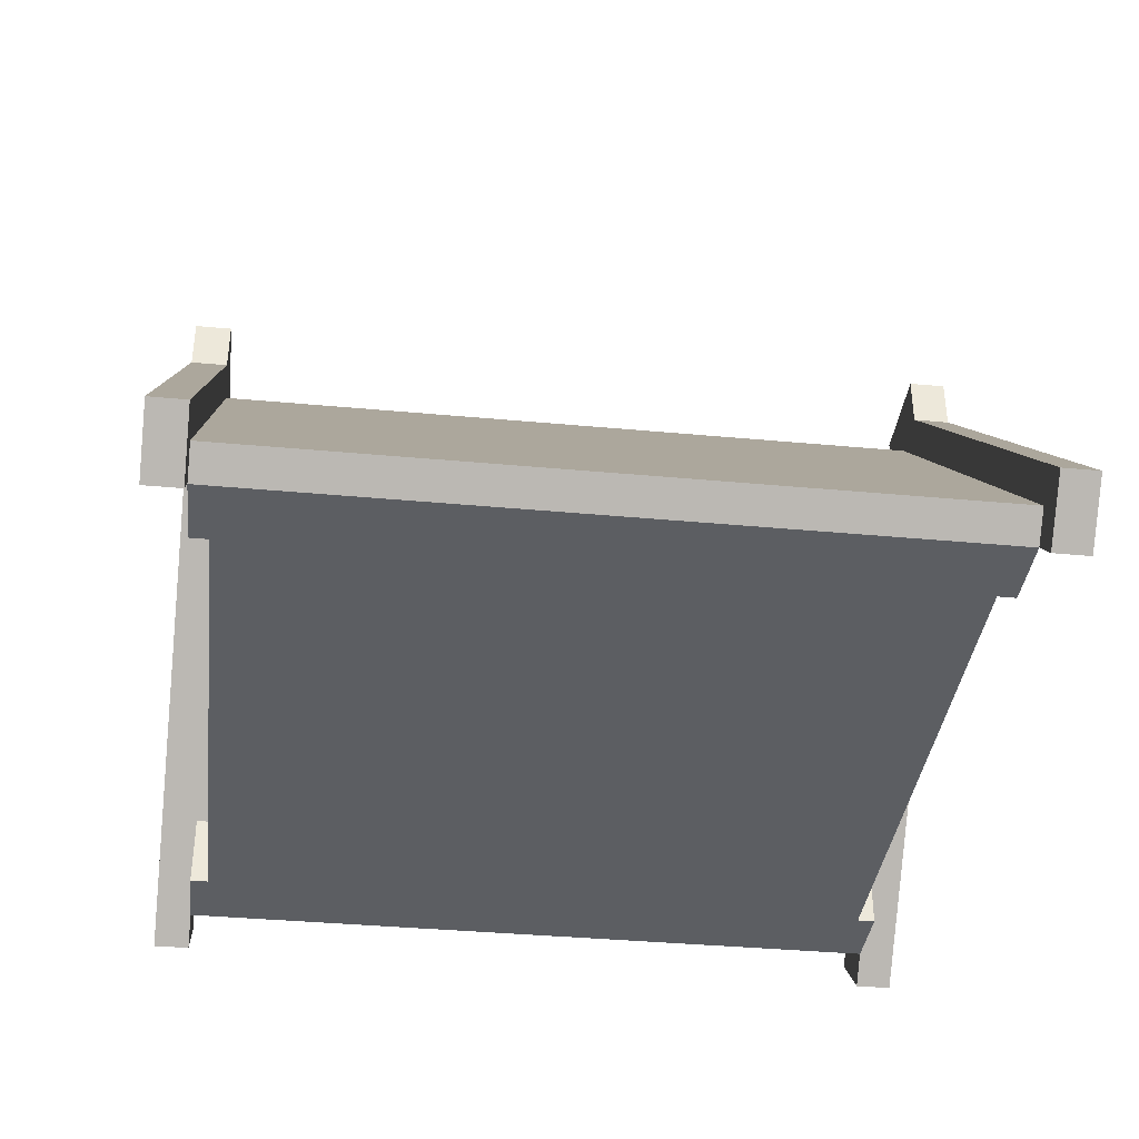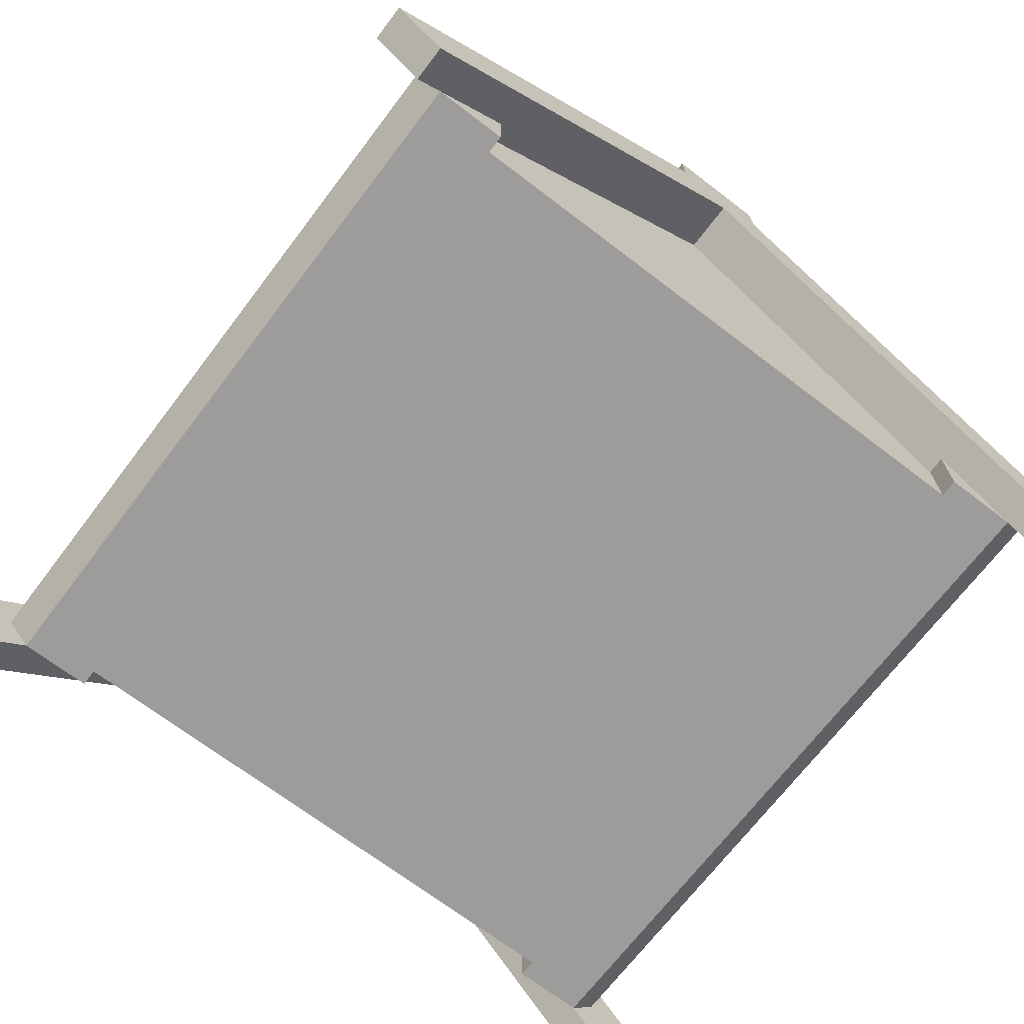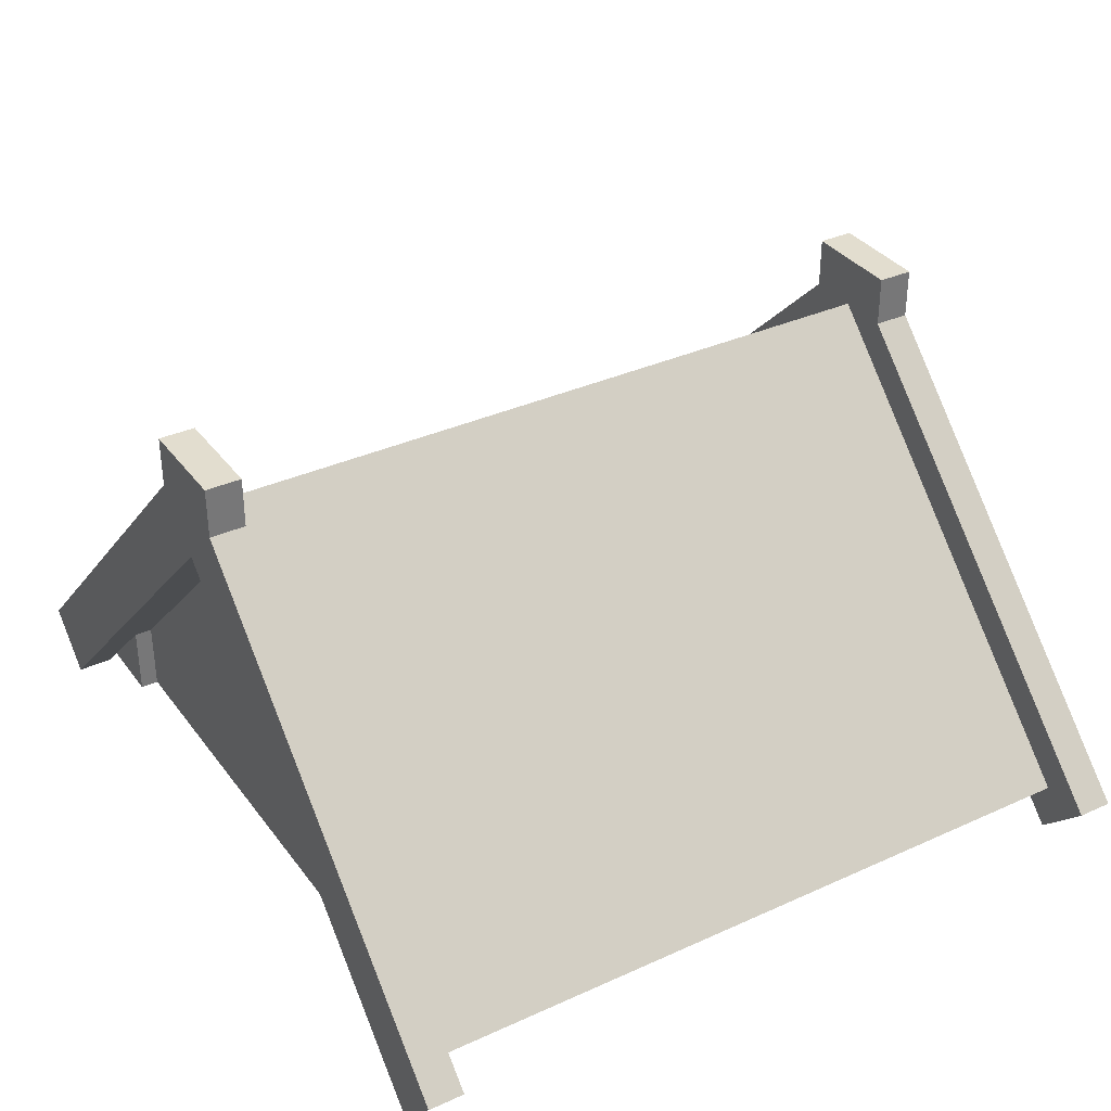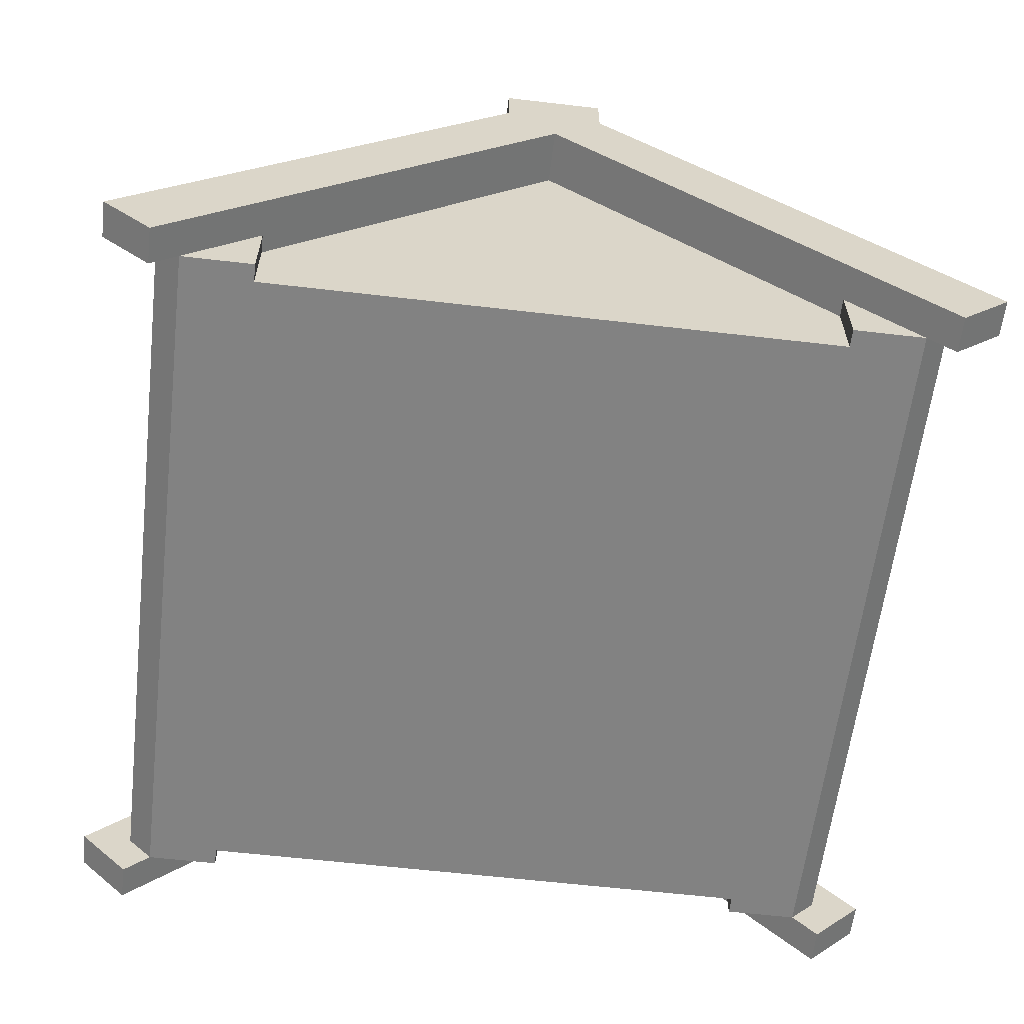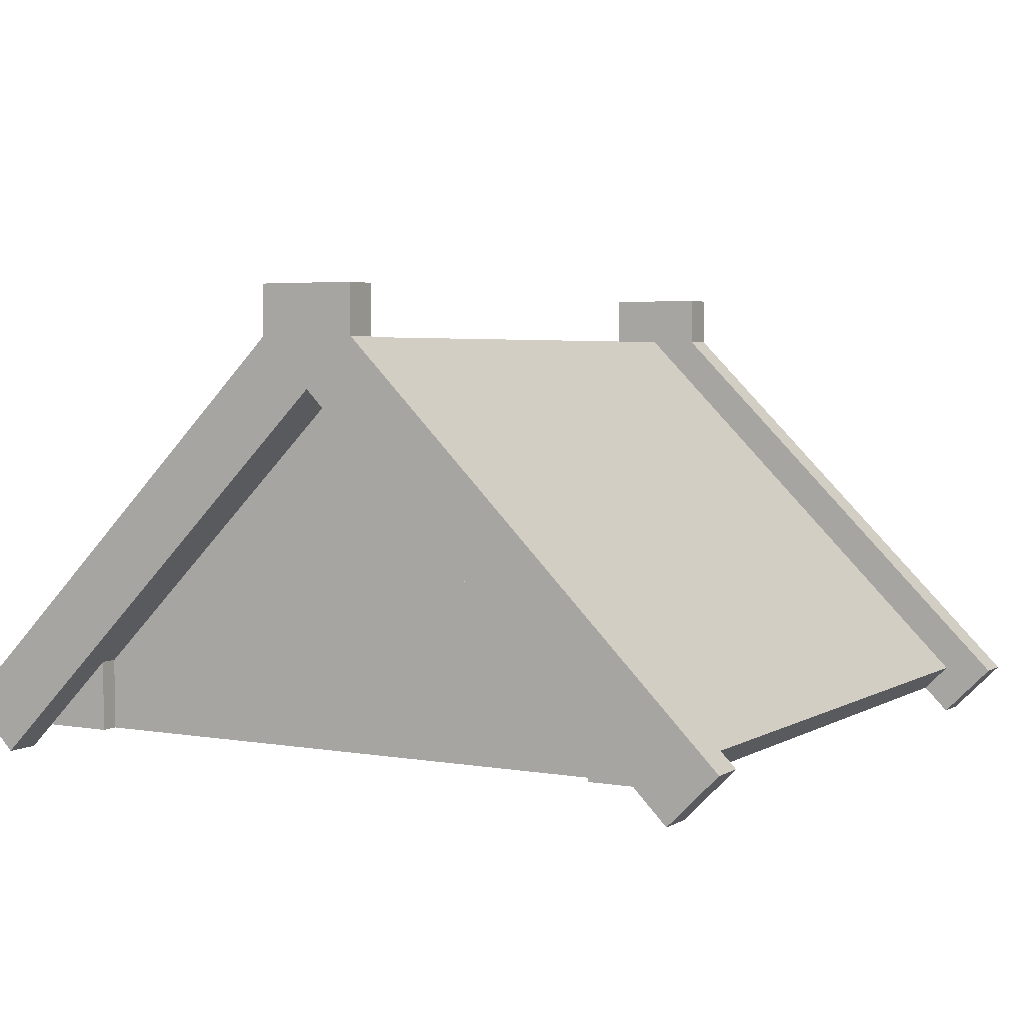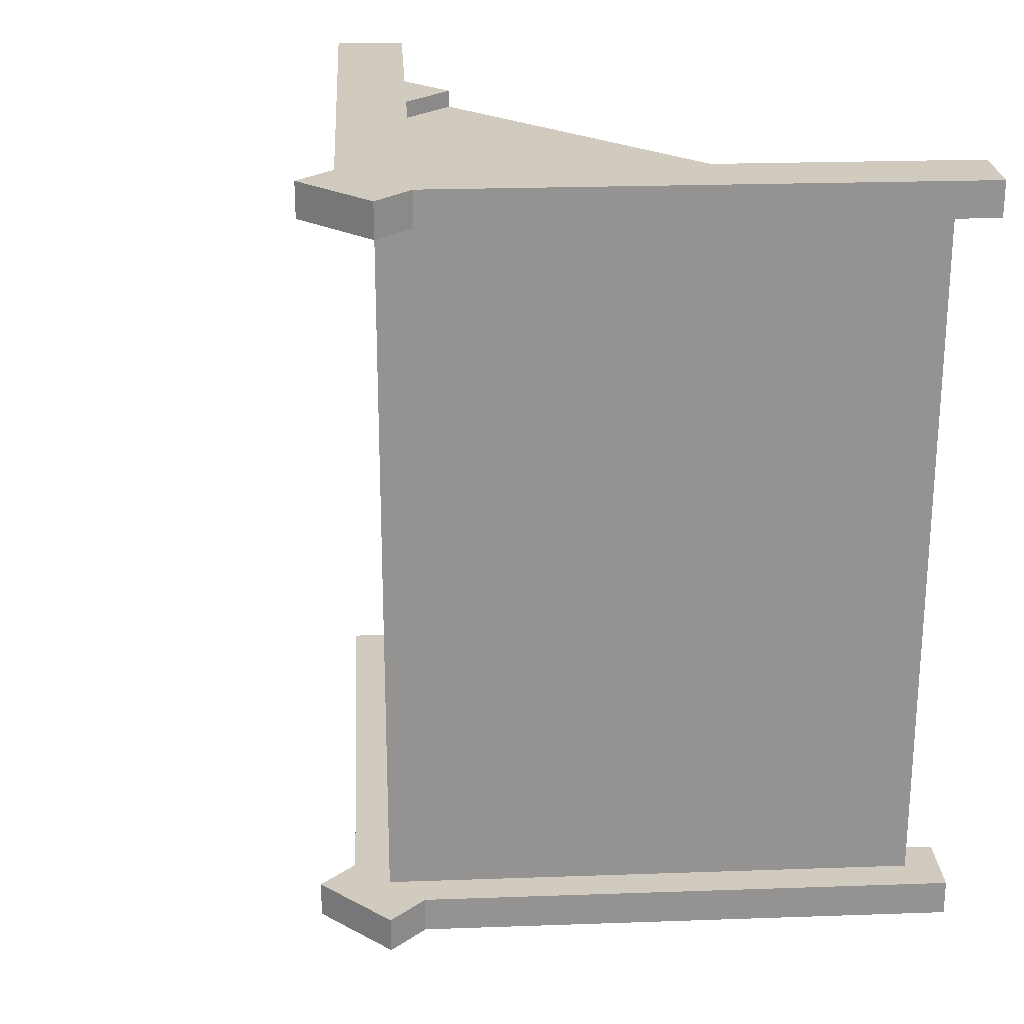
<metadata>
{"format":"obj","ext":"obj","renderer":"f3d","projection":"perspective","resolution":1024,"background":"white","views":[{"elev":-37.5,"azim":-96.8,"up":"+Y"},{"elev":-70.0,"azim":142.7,"up":"+Y"},{"elev":34.8,"azim":58.7,"up":"+Y"},{"elev":-60.7,"azim":173.2,"up":"+Y"},{"elev":3.9,"azim":-150.1,"up":"+Y"},{"elev":23.5,"azim":-138.4,"up":"+Z"}]}
</metadata>
<code>
o Roof_Building_005_roofGableDetail.001
v -0 1.571 -0.5
v 0.4684 1.102 0.5
v 0.4684 1.102 -0.5
v -0 1.571 0.5
v -0.4684 1.102 -0.5
v -0.4684 1.102 0.5
v -0.5354 1.035 -0.5
v -0.5 1 0.5
v -0.5354 1.035 0.5
v -0.5 1 -0.5
v 0.5 1 -0.5
v 0.5354 1.035 0.5
v 0.5 1 0.5
v 0.5354 1.035 -0.5
v -0.4 1 0.5
v -0.4 1.1 0.5
v 0.4 1.1 -0.5
v 0.4 1 -0.5
v -0 1.5 -0.475
v 0.4 1.1 -0.475
v -0 1.5 -0.55
v 0.5354 0.9646 -0.55
v 0.5354 0.9646 -0.5
v -0.5354 0.9646 -0.5
v -0.5354 0.9646 -0.55
v -0.4 1.1 -0.5
v -0.4 1.1 -0.475
v 0.4 1 -0.475
v -0.4 1 -0.475
v -0.4 1 -0.5
v 0.4 1 0.5
v 0.4 1.1 0.5
v -0 1.5 0.55
v 0.5354 0.9646 0.5
v 0.5354 0.9646 0.55
v 0.4 1.1 0.475
v -0 1.5 0.475
v -0.5354 0.9646 0.55
v -0.5354 0.9646 0.5
v -0.4 1.1 0.475
v -0.4 1 0.475
v 0.4 1 0.475
v -0.07071 1.641 0.55
v 0.07071 1.571 0.55
v 0.07071 1.641 0.55
v -0.07071 1.571 0.55
v -0.6061 1.035 0.55
v 0.6061 1.035 0.55
v -0.6061 1.035 0.5
v -0.07071 1.571 0.5
v 0.6061 1.035 0.5
v 0.07071 1.571 0.5
v 0.07071 1.641 0.5
v -0.07071 1.641 0.5
v -0.07071 1.571 -0.55
v -0.6061 1.035 -0.55
v -0.07071 1.641 -0.55
v 0.07071 1.641 -0.55
v 0.07071 1.571 -0.55
v 0.6061 1.035 -0.55
v 0.6061 1.035 -0.5
v 0.07071 1.571 -0.5
v -0.6061 1.035 -0.5
v -0.07071 1.571 -0.5
v -0.07071 1.641 -0.5
v 0.07071 1.641 -0.5
f 1 2 3
f 2 1 4
f 4 5 6
f 5 4 1
f 7 8 9
f 8 7 10
f 11 12 13
f 12 11 14
f 8 15 16
f 17 11 18
f 19 17 20
f 17 19 21
f 21 11 17
f 22 11 21
f 11 22 23
f 21 24 25
f 24 21 10
f 10 21 26
f 26 21 27
f 27 21 19
f 20 18 28
f 18 20 17
f 26 29 30
f 29 26 27
f 31 13 32
f 10 26 30
f 33 34 35
f 34 33 13
f 13 33 32
f 32 33 36
f 36 33 37
f 8 38 39
f 38 8 33
f 33 8 16
f 33 16 40
f 33 40 37
f 41 16 15
f 16 41 40
f 32 42 31
f 42 32 36
f 43 44 45
f 44 43 33
f 33 43 46
f 33 46 38
f 38 46 47
f 35 44 33
f 44 35 48
f 46 49 47
f 49 46 50
f 49 38 47
f 38 49 39
f 34 48 35
f 48 34 51
f 51 44 48
f 44 51 52
f 34 12 51
f 12 34 13
f 12 52 51
f 52 12 2
f 52 2 4
f 52 4 53
f 53 4 54
f 54 4 50
f 6 50 4
f 50 6 49
f 49 6 9
f 9 39 49
f 39 9 8
f 25 55 21
f 55 25 56
f 57 21 55
f 58 21 57
f 59 21 58
f 59 22 21
f 22 59 60
f 59 61 60
f 61 59 62
f 22 61 23
f 61 22 60
f 63 25 24
f 25 63 56
f 64 56 63
f 56 64 55
f 65 62 66
f 62 65 1
f 1 65 64
f 1 64 5
f 5 64 63
f 5 63 7
f 24 7 63
f 7 24 10
f 3 62 1
f 14 62 3
f 62 14 61
f 14 23 61
f 23 14 11
f 65 55 64
f 55 65 57
f 66 57 65
f 57 66 58
f 58 62 59
f 62 58 66
f 53 44 52
f 44 53 45
f 53 43 45
f 43 53 54
f 43 50 46
f 50 43 54
f 10 15 8
f 15 10 41
f 41 10 42
f 42 10 29
f 29 10 30
f 28 42 29
f 11 42 28
f 13 42 11
f 42 13 31
f 11 28 18
f 29 20 28
f 20 29 19
f 19 29 27
f 37 42 36
f 42 37 41
f 41 37 40
f 9 5 7
f 5 9 6
f 14 2 12
f 2 14 3

</code>
